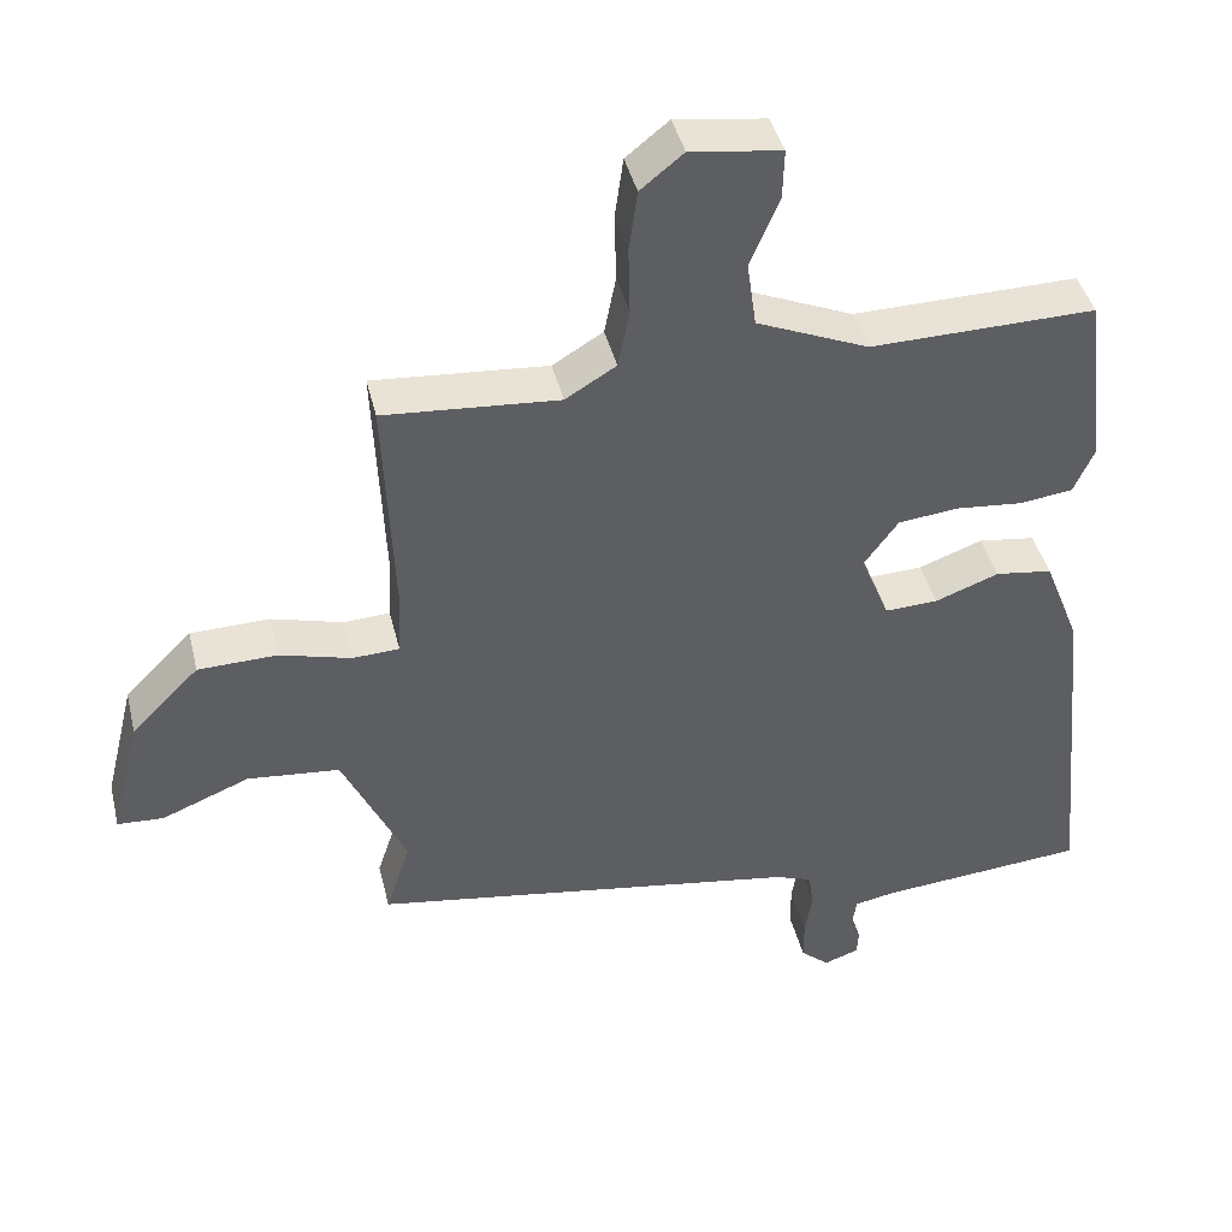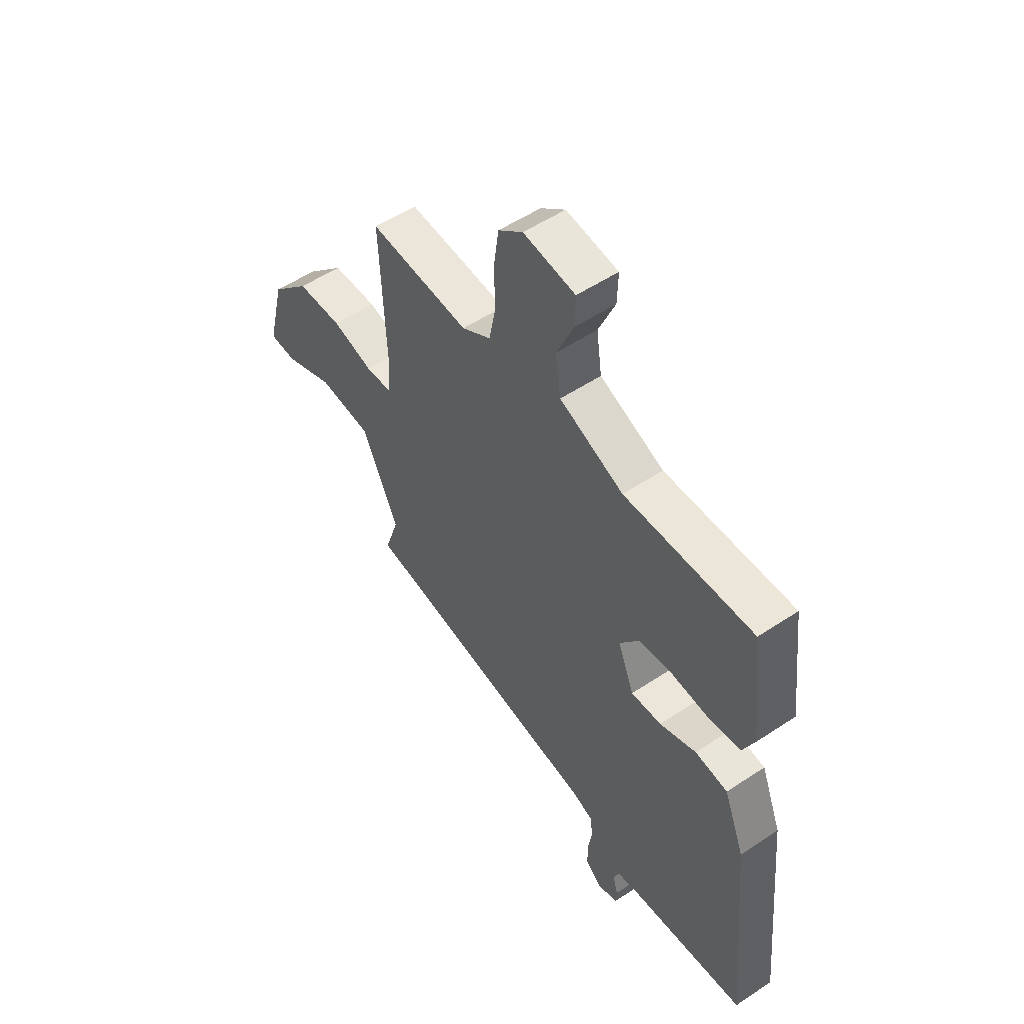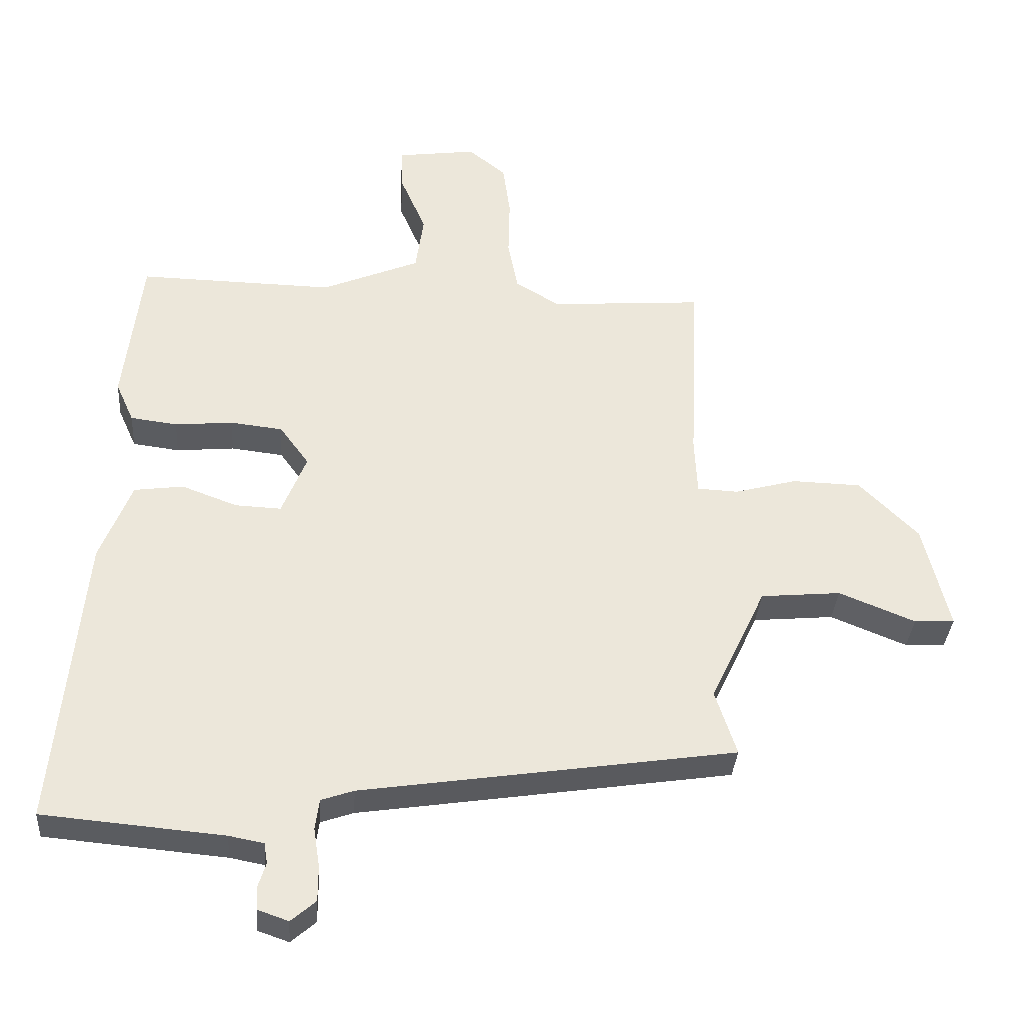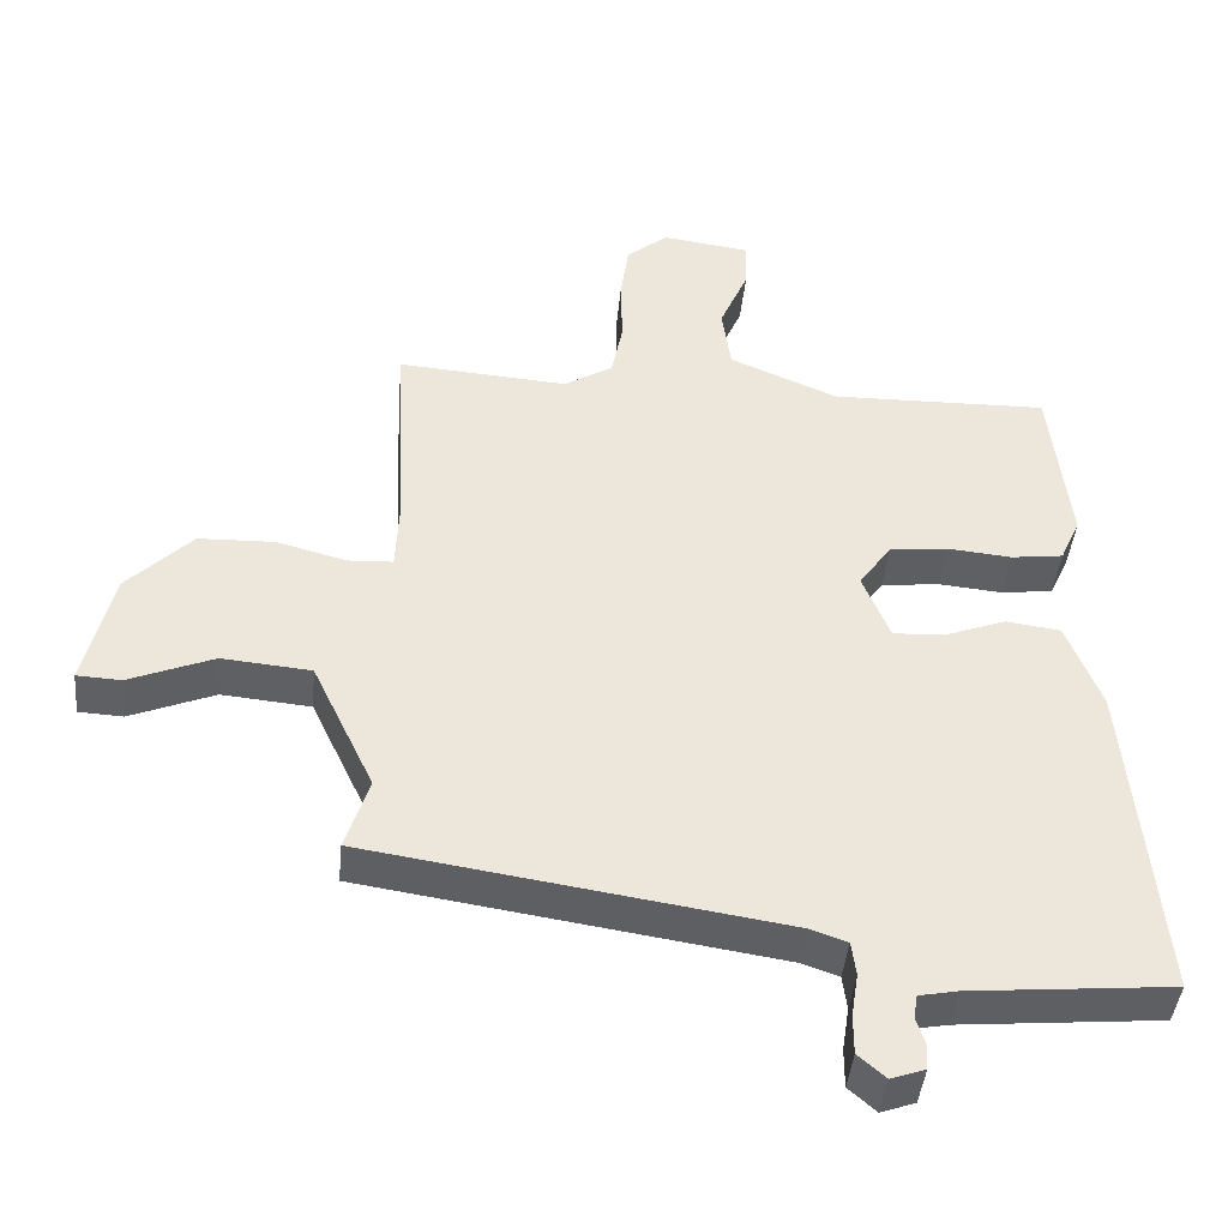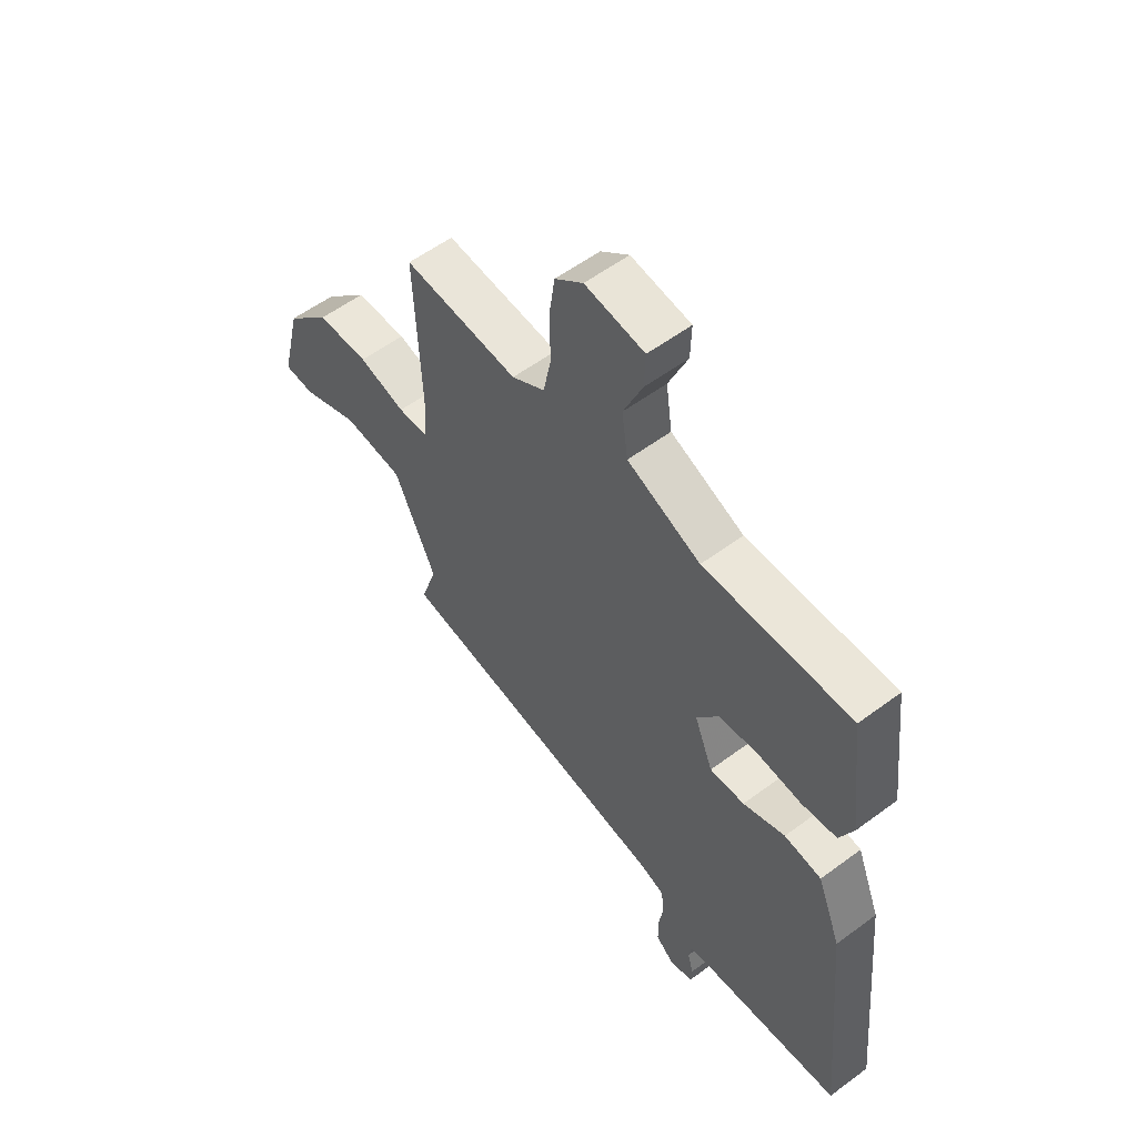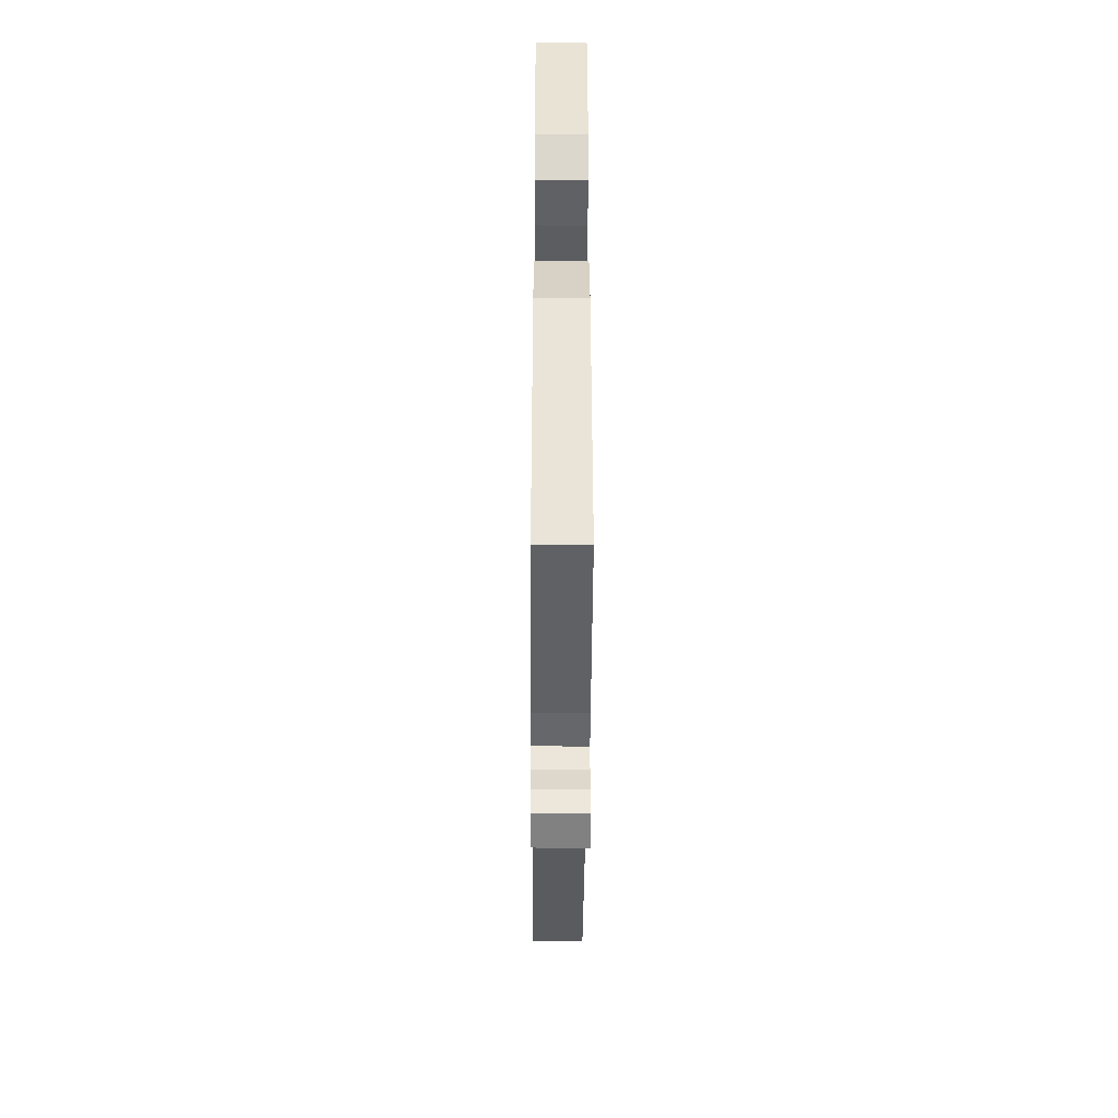
<metadata>
{"format":"obj","ext":"obj","renderer":"f3d","projection":"perspective","resolution":1024,"background":"white","views":[{"elev":41.9,"azim":-13.4,"up":"+Z"},{"elev":53.4,"azim":54.5,"up":"+Z"},{"elev":-34.2,"azim":175.9,"up":"+Z"},{"elev":-42.4,"azim":-5.4,"up":"+Z"},{"elev":56.3,"azim":52.1,"up":"+Z"},{"elev":-41.3,"azim":89.7,"up":"+Z"}]}
</metadata>
<code>
v 0.435 0.07 0.479
v 0.462 0.07 0.251
v 0.435 0.07 0.191
v 0.365 0.07 0.182
v 0.278 0.07 0.19
v 0.2 0.07 0.181
v 0.156 0.07 0.121
v 0.193 0.07 0.03
v 0.262 0.07 0.033
v 0.345 0.07 0.064
v 0.419 0.07 0.054
v 0.466 0.07 -0.065
v 0.508 0.07 -0.507
v 0.237 0.07 -0.531
v 0.185 0.07 -0.541
v 0.18 0.07 -0.572
v 0.192 0.07 -0.61
v 0.19 0.07 -0.643
v 0.144 0.07 -0.659
v 0.107 0.07 -0.627
v 0.107 0.07 -0.574
v 0.116 0.07 -0.516
v 0.11 0.07 -0.47
v 0.061 0.07 -0.453
v -0.498 0.07 -0.369
v -0.466 0.07 -0.271
v -0.549 0.07 -0.096
v -0.669 0.07 -0.085
v -0.783 0.07 -0.131
v -0.843 0.07 -0.128
v -0.804 0.07 0.031
v -0.716 0.07 0.119
v -0.613 0.07 0.122
v -0.52 0.07 0.097
v -0.459 0.07 0.1
v -0.455 0.07 0.186
v -0.468 0.07 0.477
v -0.24 0.07 0.46
v -0.174 0.07 0.5
v -0.159 0.07 0.576
v -0.161 0.07 0.665
v -0.15 0.07 0.744
v -0.094 0.07 0.789
v 0.024 0.07 0.773
v 0.022 0.07 0.708
v -0.016 0.07 0.62
v -0.004 0.07 0.534
v 0.142 0.07 0.473
v 0.435 0 0.479
v 0.462 0 0.251
v 0.435 0 0.191
v 0.365 0 0.182
v 0.278 0 0.19
v 0.2 0 0.181
v 0.156 0 0.121
v 0.193 0 0.03
v 0.262 0 0.033
v 0.345 0 0.064
v 0.419 0 0.054
v 0.466 0 -0.065
v 0.508 0 -0.507
v 0.237 0 -0.531
v 0.185 0 -0.541
v 0.18 0 -0.572
v 0.192 0 -0.61
v 0.19 0 -0.643
v 0.144 0 -0.659
v 0.107 0 -0.627
v 0.107 0 -0.574
v 0.116 0 -0.516
v 0.11 0 -0.47
v 0.061 0 -0.453
v -0.498 0 -0.369
v -0.466 0 -0.271
v -0.549 0 -0.096
v -0.669 0 -0.085
v -0.783 0 -0.131
v -0.843 0 -0.128
v -0.804 0 0.031
v -0.716 0 0.119
v -0.613 0 0.122
v -0.52 0 0.097
v -0.459 0 0.1
v -0.455 0 0.186
v -0.468 0 0.477
v -0.24 0 0.46
v -0.174 0 0.5
v -0.159 0 0.576
v -0.161 0 0.665
v -0.15 0 0.744
v -0.094 0 0.789
v 0.024 0 0.773
v 0.022 0 0.708
v -0.016 0 0.62
v -0.004 0 0.534
v 0.142 0 0.473
f 43 44 45 46
f 43 46 47
f 40 41 42 43
f 39 40 43 47
f 38 39 47 48
f 36 37 38
f 35 36 38 48
f 31 32 33 34
f 31 34 35
f 28 29 30 31
f 27 28 31 35
f 26 27 35 48
f 24 25 26 48
f 19 20 21 22
f 19 22 23
f 16 17 18 19
f 15 16 19 23
f 14 15 23
f 13 14 23
f 9 10 11 12
f 8 9 12 13
f 2 3 4 5
f 2 5 6
f 1 2 6
f 48 1 6
f 8 13 23 24
f 7 8 24
f 7 24 48
f 6 7 48
f 94 93 92 91
f 95 94 91
f 91 90 89 88
f 95 91 88 87
f 96 95 87 86
f 86 85 84
f 96 86 84 83
f 82 81 80 79
f 83 82 79
f 79 78 77 76
f 83 79 76 75
f 96 83 75 74
f 96 74 73 72
f 70 69 68 67
f 71 70 67
f 67 66 65 64
f 71 67 64 63
f 71 63 62
f 71 62 61
f 60 59 58 57
f 61 60 57 56
f 53 52 51 50
f 54 53 50
f 54 50 49
f 54 49 96
f 72 71 61 56
f 72 56 55
f 96 72 55
f 96 55 54
f 1 49 50 2
f 2 50 51 3
f 3 51 52 4
f 4 52 53 5
f 5 53 54 6
f 6 54 55 7
f 7 55 56 8
f 8 56 57 9
f 9 57 58 10
f 10 58 59 11
f 11 59 60 12
f 12 60 61 13
f 13 61 62 14
f 14 62 63 15
f 15 63 64 16
f 16 64 65 17
f 17 65 66 18
f 18 66 67 19
f 19 67 68 20
f 20 68 69 21
f 21 69 70 22
f 22 70 71 23
f 23 71 72 24
f 24 72 73 25
f 25 73 74 26
f 26 74 75 27
f 27 75 76 28
f 28 76 77 29
f 29 77 78 30
f 30 78 79 31
f 31 79 80 32
f 32 80 81 33
f 33 81 82 34
f 34 82 83 35
f 35 83 84 36
f 36 84 85 37
f 37 85 86 38
f 38 86 87 39
f 39 87 88 40
f 40 88 89 41
f 41 89 90 42
f 42 90 91 43
f 43 91 92 44
f 44 92 93 45
f 45 93 94 46
f 46 94 95 47
f 47 95 96 48
f 48 96 49 1

</code>
